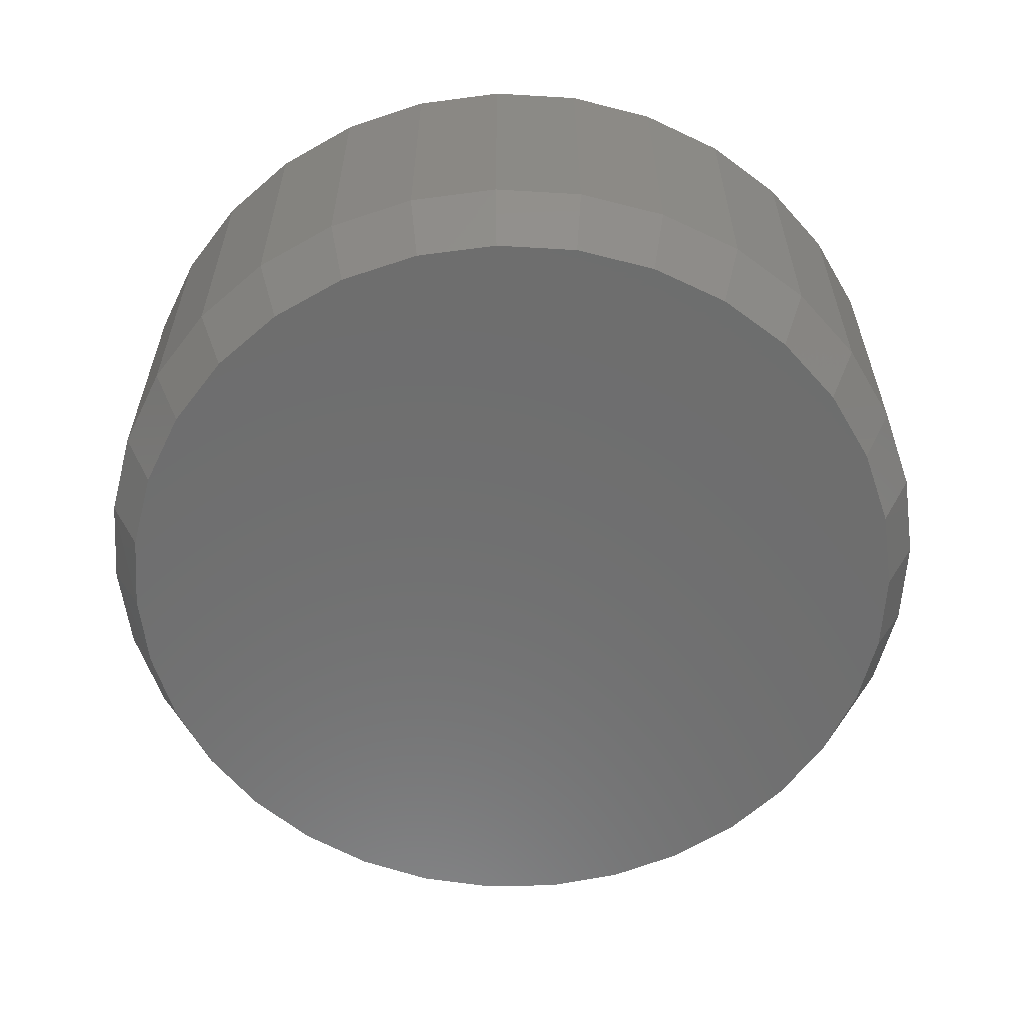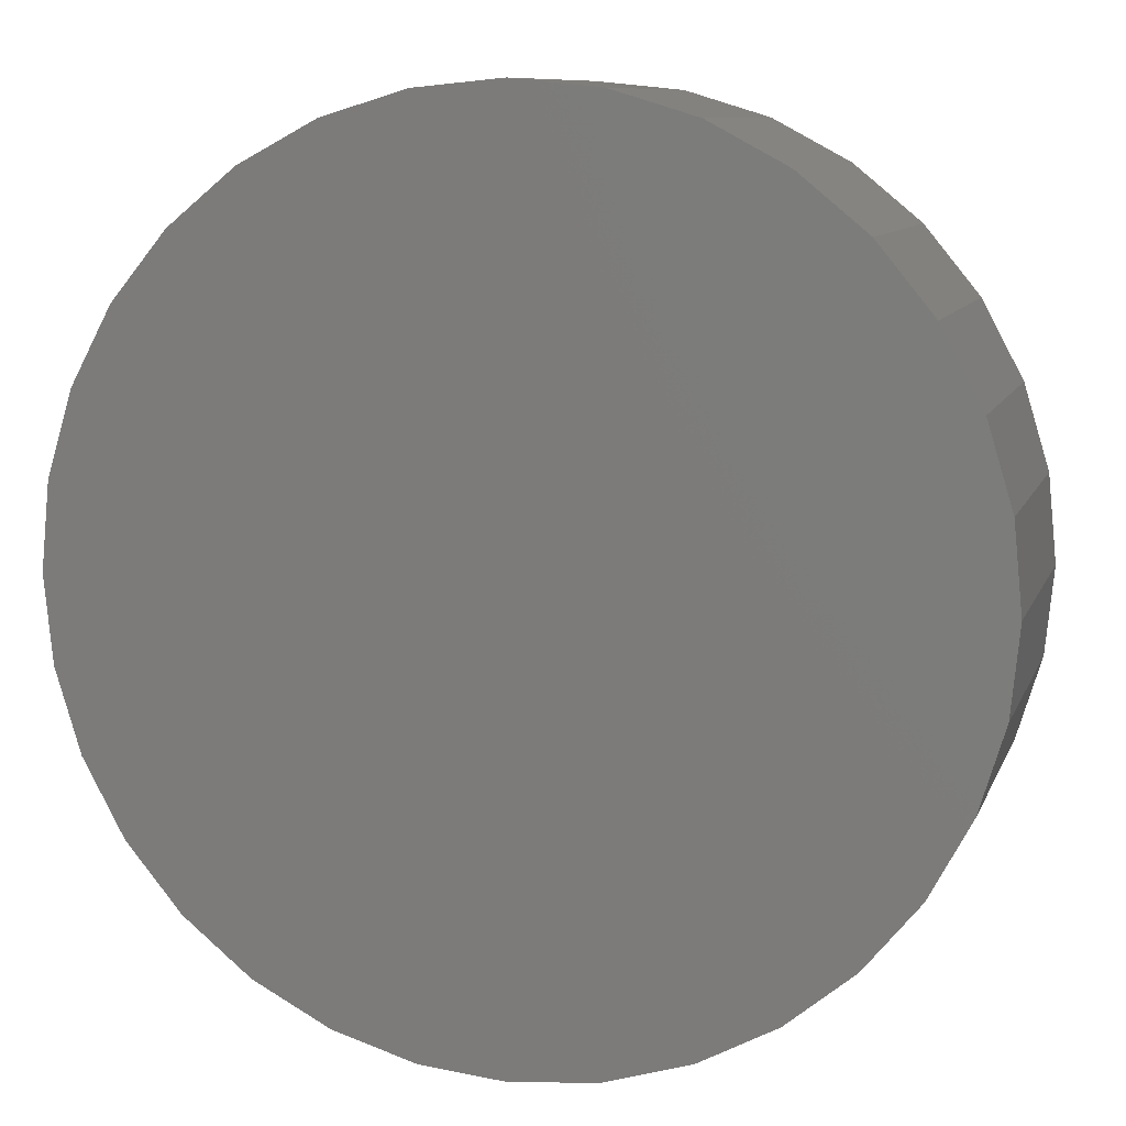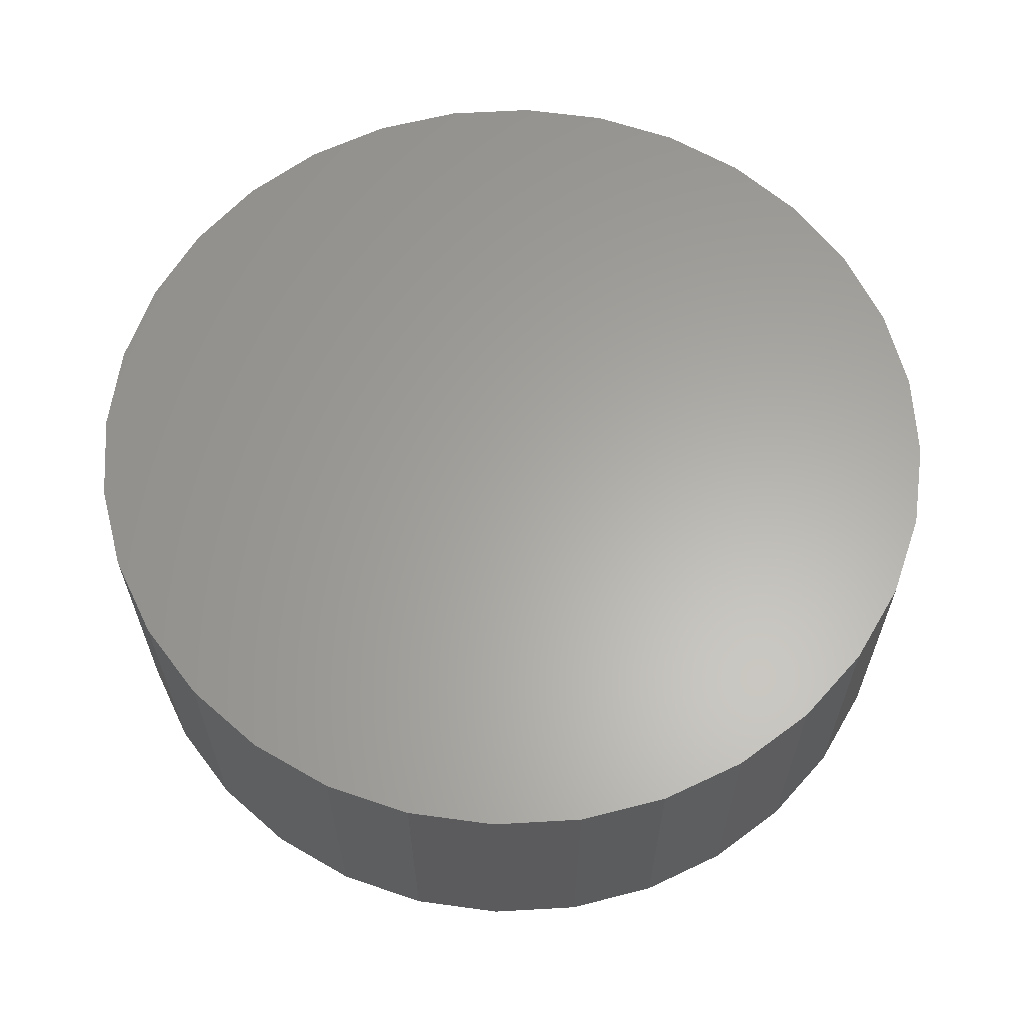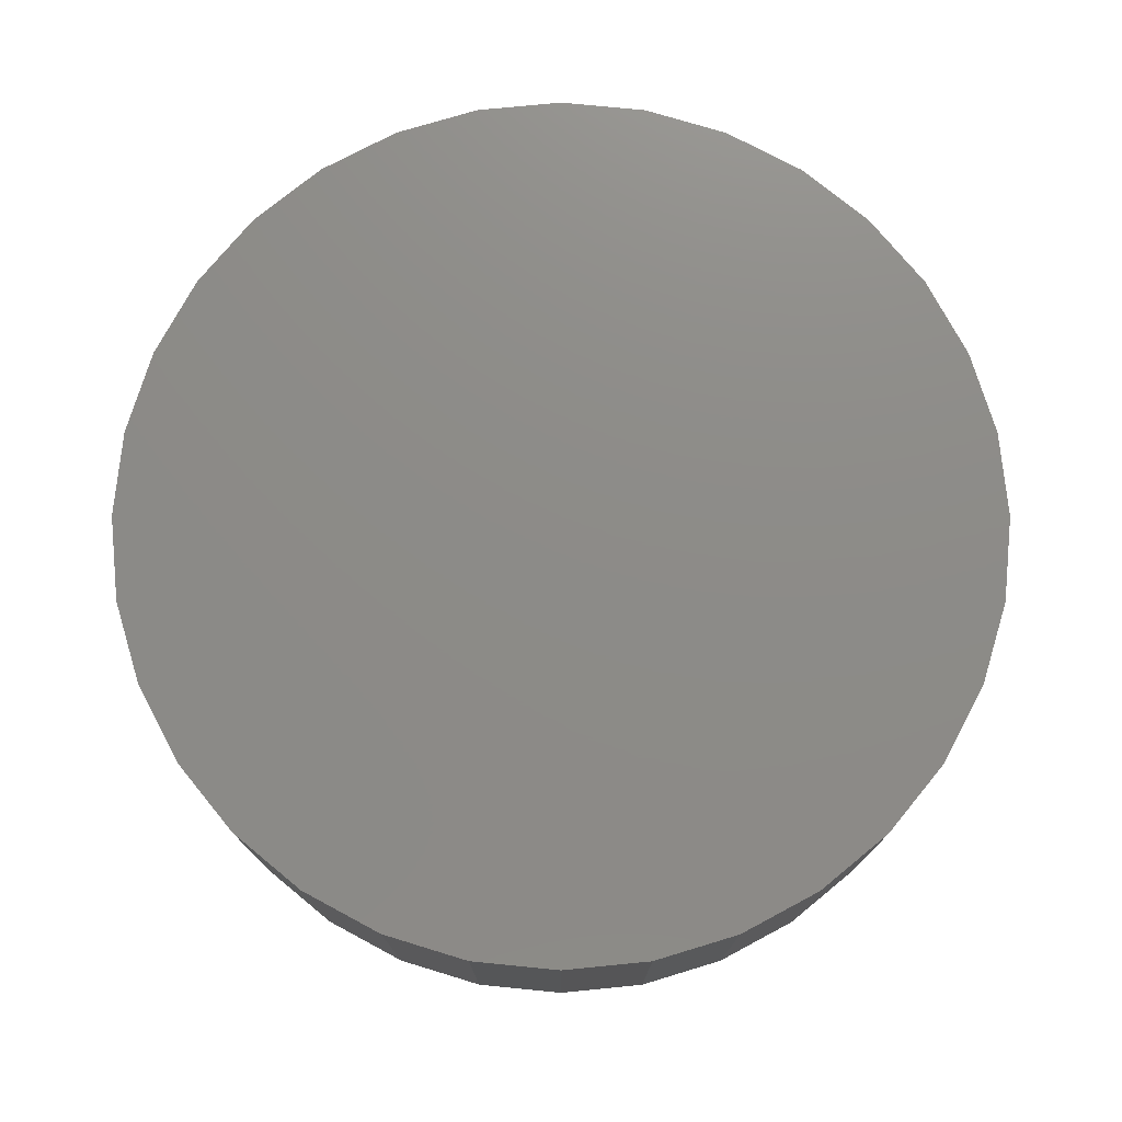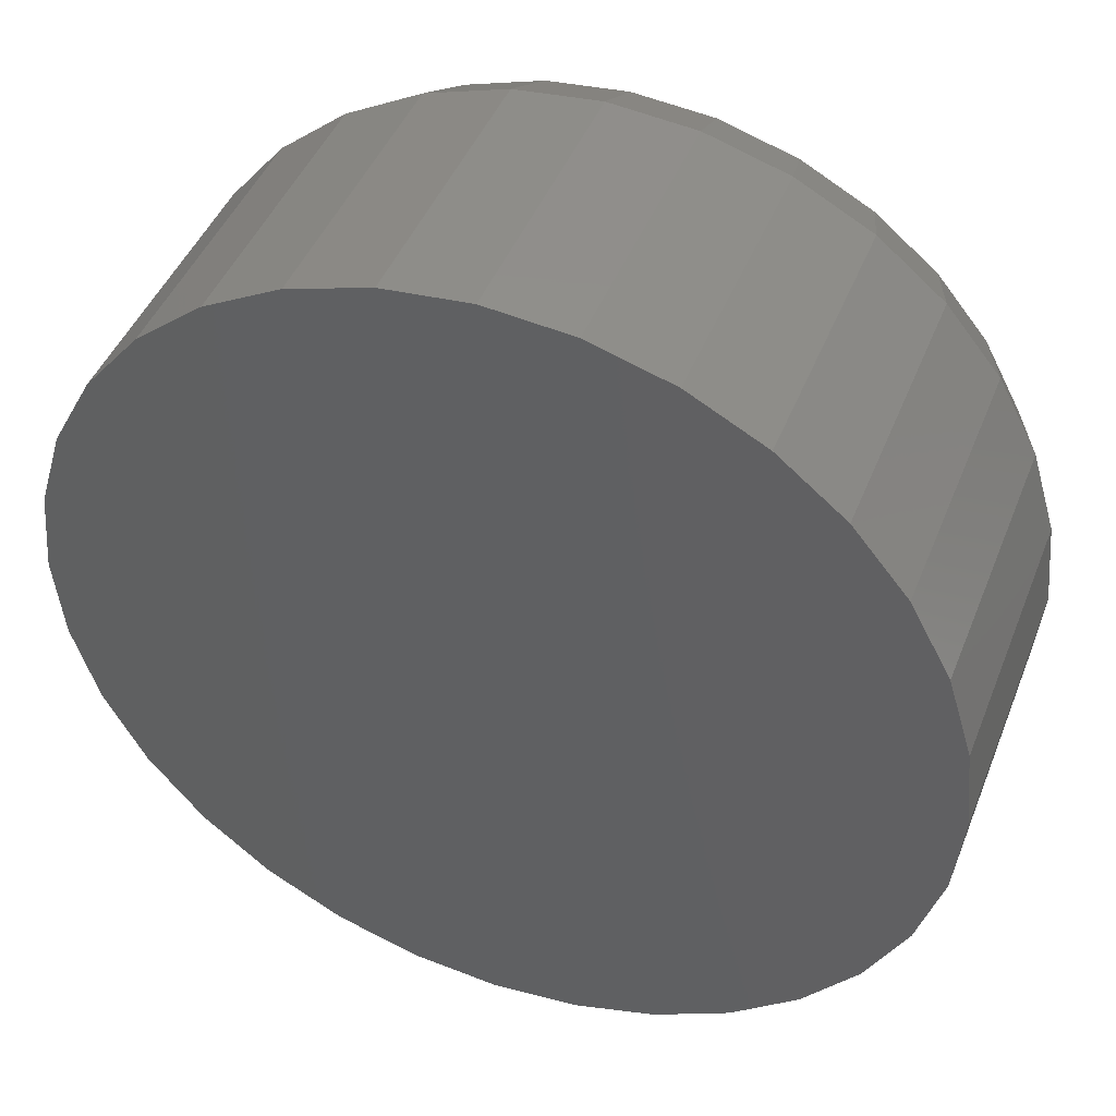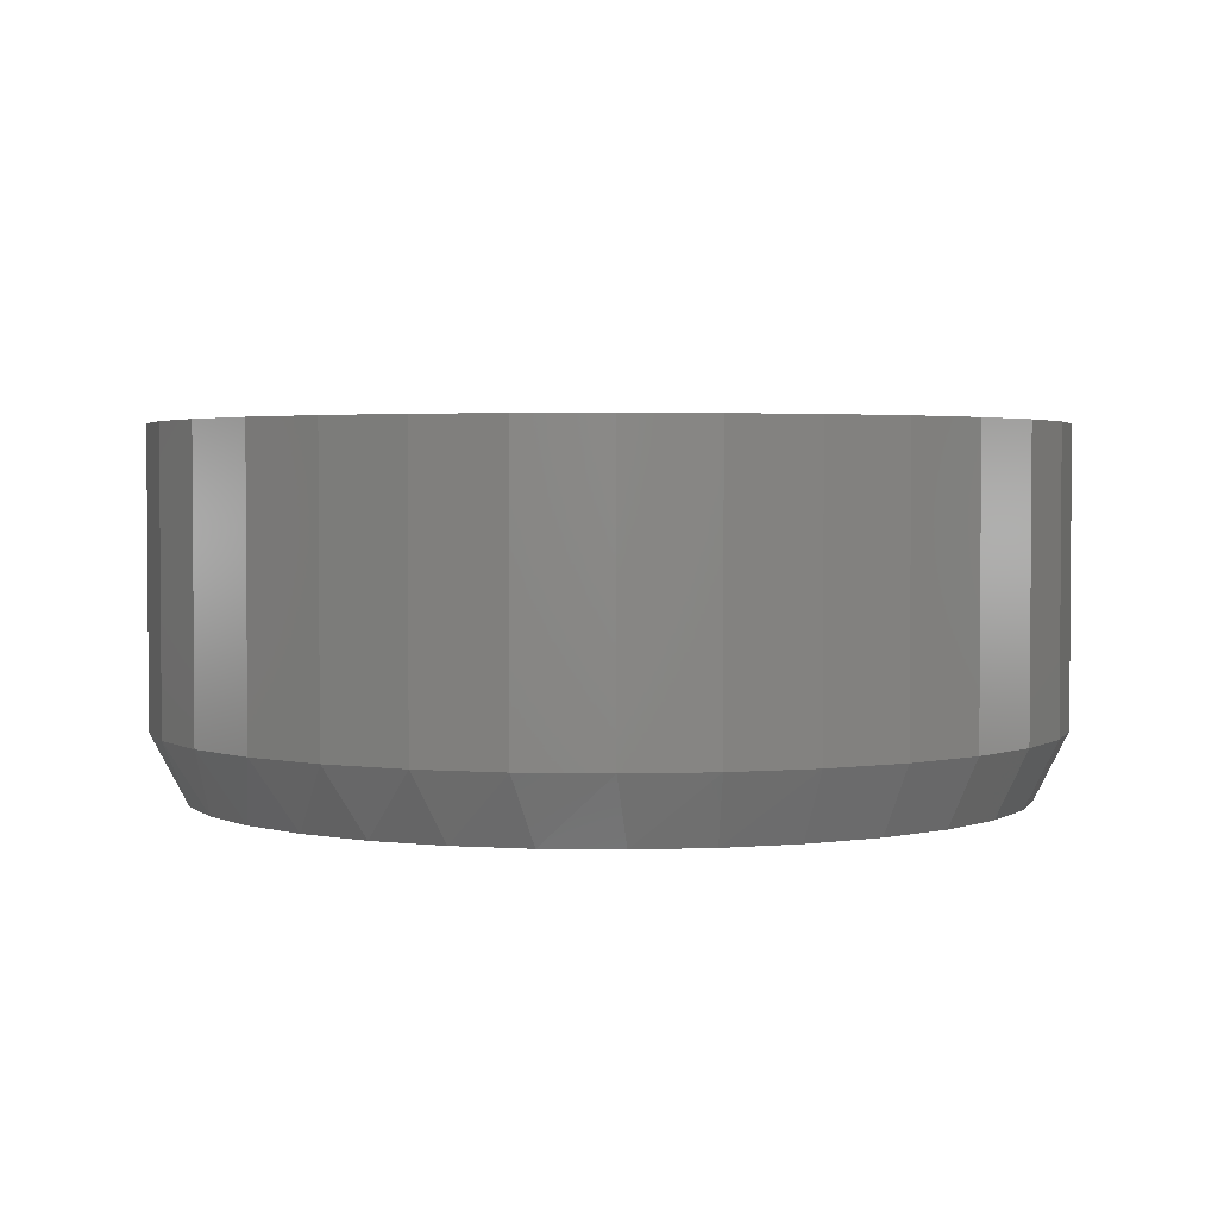
<metadata>
{"format":"stl","ext":"stl","renderer":"f3d","projection":"perspective","resolution":1024,"background":"white","views":[{"elev":-59.9,"azim":170.9,"up":"+Z"},{"elev":9.5,"azim":15.6,"up":"+Y"},{"elev":62.5,"azim":69.8,"up":"+Z"},{"elev":75.6,"azim":-56.2,"up":"+Z"},{"elev":44.7,"azim":20.9,"up":"+Y"},{"elev":2.7,"azim":66.7,"up":"+Z"}]}
</metadata>
<code>
# stl→obj: 97 verts, 190 faces
v -0.02919 0.5736 0
v 0.04613 0.5662 0
v -0.1045 0.5662 0
v 0.006431 -0.197 0
v -0.06482 -0.197 0
v 0.07647 -0.1839 0
v -0.1349 -0.1839 0
v -0.2013 -0.1581 0
v 0.1429 -0.1581 0
v -0.2619 -0.1206 0
v 0.2035 -0.1206 0
v -0.3145 -0.07262 0
v 0.2561 -0.07262 0
v -0.3575 -0.01576 0
v 0.2991 -0.01576 0
v -0.3892 0.04802 0
v 0.3308 0.04802 0
v -0.4087 0.1166 0
v 0.3503 0.1166 0
v -0.4153 0.1875 0
v 0.3569 0.1875 0
v -0.4079 0.2628 0
v 0.3495 0.2628 0
v -0.3859 0.3353 0
v 0.3275 0.3353 0
v -0.3502 0.402 0
v 0.2918 0.402 0
v -0.3022 0.4605 0
v 0.2438 0.4605 0
v -0.2437 0.5085 0
v 0.1853 0.5085 0
v -0.1769 0.5442 0
v 0.1186 0.5442 0
v 0.3882 0.1875 0.0625
v 0.3882 0.1875 0.3359
v 0.3801 0.1061 0.0625
v 0.3801 0.1061 0.3359
v 0.3564 0.02779 0.0625
v 0.3564 0.02779 0.3359
v 0.3178 -0.04437 0.0625
v 0.3178 -0.04437 0.3359
v 0.2659 -0.1076 0.0625
v 0.2659 -0.1076 0.3359
v 0.2027 -0.1595 0.0625
v 0.2027 -0.1595 0.3359
v 0.1305 -0.1981 0.0625
v 0.1305 -0.1981 0.3359
v 0.05223 -0.2218 0.0625
v 0.05223 -0.2218 0.3359
v -0.02919 -0.2299 0.0625
v -0.02919 -0.2299 0.3359
v -0.1106 -0.2218 0.0625
v -0.1106 -0.2218 0.3359
v -0.1889 -0.1981 0.0625
v -0.1889 -0.1981 0.3359
v -0.2611 -0.1595 0.0625
v -0.2611 -0.1595 0.3359
v -0.3243 -0.1076 0.0625
v -0.3243 -0.1076 0.3359
v -0.3762 -0.04437 0.0625
v -0.3762 -0.04437 0.3359
v -0.4148 0.02779 0.0625
v -0.4148 0.02779 0.3359
v -0.4385 0.1061 0.0625
v -0.4385 0.1061 0.3359
v -0.4465 0.1875 0.0625
v -0.4465 0.1875 0.3359
v -0.4385 0.2689 0.0625
v -0.4385 0.2689 0.3359
v -0.4148 0.3472 0.0625
v -0.4148 0.3472 0.3359
v -0.3762 0.4194 0.0625
v -0.3762 0.4194 0.3359
v -0.3243 0.4826 0.0625
v -0.3243 0.4826 0.3359
v -0.2611 0.5345 0.0625
v -0.2611 0.5345 0.3359
v -0.1889 0.5731 0.0625
v -0.1889 0.5731 0.3359
v -0.1106 0.5968 0.0625
v -0.1106 0.5968 0.3359
v -0.02919 0.6049 0.0625
v -0.02919 0.6049 0.3359
v 0.05223 0.5968 0.0625
v 0.05223 0.5968 0.3359
v 0.1305 0.5731 0.0625
v 0.1305 0.5731 0.3359
v 0.2027 0.5345 0.0625
v 0.2027 0.5345 0.3359
v 0.2659 0.4826 0.0625
v 0.2659 0.4826 0.3359
v 0.3178 0.4194 0.0625
v 0.3178 0.4194 0.3359
v 0.3564 0.3472 0.0625
v 0.3564 0.3472 0.3359
v 0.3801 0.2689 0.0625
v 0.3801 0.2689 0.3359
f 1 2 3
f 4 5 6
f 5 7 6
f 6 7 8
f 6 8 9
f 9 8 10
f 9 10 11
f 11 10 12
f 11 12 13
f 13 12 14
f 13 14 15
f 15 14 16
f 15 16 17
f 17 16 18
f 17 18 19
f 19 18 20
f 19 20 21
f 21 20 22
f 21 22 23
f 23 22 24
f 23 24 25
f 25 24 26
f 25 26 27
f 27 26 28
f 27 28 29
f 29 28 30
f 29 30 31
f 31 30 32
f 31 32 33
f 33 32 3
f 33 3 2
f 34 35 36
f 36 35 37
f 36 37 38
f 38 37 39
f 38 39 40
f 40 39 41
f 40 41 42
f 42 41 43
f 42 43 44
f 44 43 45
f 44 45 46
f 46 45 47
f 46 47 48
f 48 47 49
f 48 49 50
f 50 49 51
f 50 51 52
f 52 51 53
f 52 53 54
f 54 53 55
f 54 55 56
f 56 55 57
f 56 57 58
f 58 57 59
f 58 59 60
f 60 59 61
f 60 61 62
f 62 61 63
f 62 63 64
f 64 63 65
f 64 65 66
f 66 65 67
f 66 67 68
f 68 67 69
f 68 69 70
f 70 69 71
f 70 71 72
f 72 71 73
f 72 73 74
f 74 73 75
f 74 75 76
f 76 75 77
f 76 77 78
f 78 77 79
f 78 79 80
f 80 79 81
f 80 81 82
f 82 81 83
f 82 83 84
f 84 83 85
f 84 85 86
f 86 85 87
f 86 87 88
f 88 87 89
f 88 89 90
f 90 89 91
f 90 91 92
f 92 91 93
f 92 93 94
f 94 93 95
f 94 95 96
f 96 95 97
f 96 97 34
f 34 97 35
f 20 66 22
f 22 66 68
f 22 68 24
f 24 68 70
f 24 70 26
f 26 70 72
f 26 72 28
f 28 72 74
f 28 74 30
f 30 74 76
f 30 76 32
f 32 76 78
f 32 78 3
f 3 78 80
f 3 80 1
f 1 80 82
f 1 82 2
f 2 82 84
f 2 84 33
f 33 84 86
f 33 86 31
f 31 86 88
f 31 88 29
f 29 88 90
f 29 90 27
f 27 90 92
f 27 92 25
f 25 92 94
f 25 94 23
f 23 94 96
f 23 96 21
f 21 96 34
f 12 58 60
f 10 56 58
f 10 58 12
f 8 54 56
f 8 56 10
f 7 52 54
f 7 54 8
f 5 50 52
f 5 52 7
f 48 4 6
f 48 50 4
f 4 50 5
f 6 9 46
f 46 48 6
f 9 11 44
f 44 46 9
f 11 13 42
f 42 44 11
f 40 42 13
f 66 20 64
f 64 20 18
f 64 18 62
f 62 18 16
f 62 16 60
f 60 16 14
f 60 14 12
f 21 34 19
f 19 34 36
f 19 36 17
f 17 36 38
f 17 38 15
f 15 38 40
f 15 40 13
f 81 85 83
f 85 81 87
f 87 81 79
f 87 79 89
f 89 79 77
f 89 77 91
f 91 77 75
f 91 75 93
f 93 75 73
f 93 73 95
f 95 73 71
f 95 71 97
f 97 71 69
f 97 69 35
f 35 69 67
f 35 67 37
f 37 67 65
f 37 65 39
f 39 65 63
f 39 63 41
f 41 63 61
f 41 61 43
f 43 61 59
f 43 59 45
f 45 59 57
f 45 57 47
f 47 57 55
f 47 55 49
f 49 55 53
f 49 53 51

</code>
